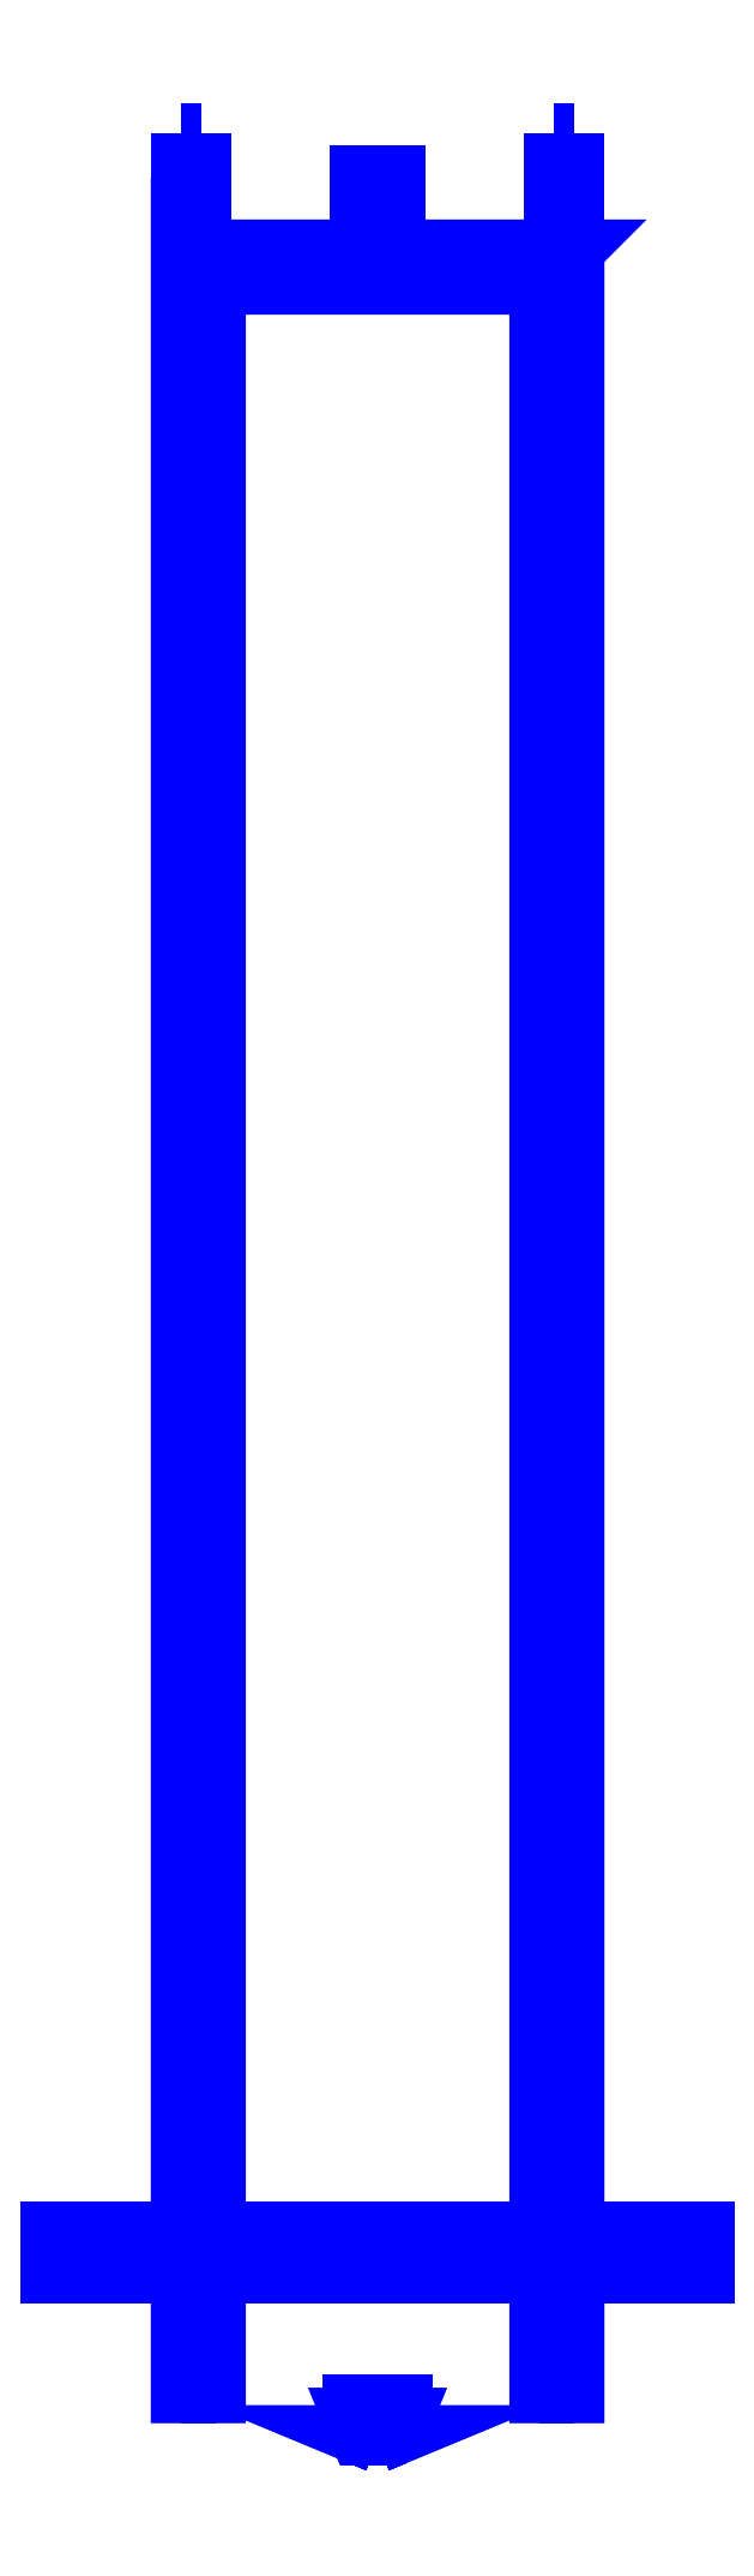
<metadata>
{"format":"dxf","ext":"dxf","renderer":"ezdxf+matplotlib","layout":"modelspace","background":"white","min_lineweight":24,"dpi":150}
</metadata>
<code>
0
SECTION
2
ENTITIES
0
3DFACE
8
FRAME
10
0.46
20
-3.13
30
0.93
11
0.46
21
-3.13
31
0.53
12
0.56
22
-3.13
32
0.53
13
0.56
23
-3.13
33
0.93
0
3DFACE
8
FRAME
10
0.56
20
-3.13
30
0.93
11
0.56
21
-3.13
31
0.53
12
0.56
22
2.96
32
0.53
13
0.56
23
2.96
33
0.93
0
3DFACE
8
FRAME
10
0.46
20
2.86
30
0.53
11
0.46
21
-3.13
31
0.53
12
0.46
22
-3.13
32
0.93
13
0.46
23
2.86
33
0.93
0
3DFACE
8
FRAME
10
0.56
20
2.96
30
0.53
11
0.56
21
-3.13
31
0.53
12
0.46
22
-3.13
32
0.53
13
0.46
23
2.86
33
0.53
0
3DFACE
8
FRAME
10
-0.56
20
-3.13
30
0.93
11
-0.56
21
-3.13
31
0.53
12
-0.46
22
-3.13
32
0.53
13
-0.46
23
-3.13
33
0.93
0
3DFACE
8
FRAME
10
-0.46
20
-3.13
30
0.93
11
-0.46
21
-3.13
31
0.53
12
-0.46
22
2.86
32
0.53
13
-0.46
23
2.86
33
0.93
0
3DFACE
8
FRAME
10
-0.56
20
2.96
30
0.53
11
-0.56
21
-3.13
31
0.53
12
-0.56
22
-3.13
32
0.93
13
-0.56
23
2.96
33
0.93
0
3DFACE
8
FRAME
10
-0.46
20
2.86
30
0.53
11
-0.46
21
-3.13
31
0.53
12
-0.56
22
-3.13
32
0.53
13
-0.56
23
2.96
33
0.53
0
3DFACE
8
FRAME
10
-0.56
20
2.96
30
0.53
11
0.56
21
2.96
31
0.53
12
0.46
22
2.86
32
0.53
13
-0.46
23
2.86
33
0.53
0
3DFACE
8
FRAME
10
0.56
20
2.96
30
0.93
11
0.56
21
2.96
31
0.53
12
-0.56
22
2.96
32
0.53
13
-0.56
23
2.96
33
0.93
0
3DFACE
8
FRAME
10
-0.46
20
2.86
30
0.53
11
0.46
21
2.86
31
0.53
12
0.46
22
2.86
32
0.93
13
-0.46
23
2.86
33
0.93
0
3DFACE
8
FRAME
10
0
20
-3.27
30
0.89
11
-0.0495
21
-3.249
31
0.89
12
-0.0495
22
-3.249
32
0.87
13
0
23
-3.27
33
0.87
0
3DFACE
8
FRAME
10
-0.0495
20
-3.249
30
0.89
11
-0.07
21
-3.2
31
0.89
12
-0.07
22
-3.2
32
0.87
13
-0.0495
23
-3.249
33
0.87
0
3DFACE
8
FRAME
10
-0.07
20
-3.2
30
0.89
11
-0.07
21
-3.16
31
0.89
12
-0.07
22
-3.16
32
0.87
13
-0.07
23
-3.2
33
0.87
0
3DFACE
8
FRAME
10
0.07
20
-3.16
30
0.89
11
0.07
21
-3.2
31
0.89
12
0.07
22
-3.2
32
0.87
13
0.07
23
-3.16
33
0.87
0
3DFACE
8
FRAME
10
0.07
20
-3.2
30
0.89
11
0.0495
21
-3.249
31
0.89
12
0.0495
22
-3.249
32
0.87
13
0.07
23
-3.2
33
0.87
0
3DFACE
8
FRAME
10
0.0495
20
-3.249
30
0.89
11
0
21
-3.27
31
0.89
12
0
22
-3.27
32
0.87
13
0.0495
23
-3.249
33
0.87
0
3DFACE
8
FRAME
10
0
20
-3.27
30
0.8
11
-0.0495
21
-3.249
31
0.8
12
-0.0495
22
-3.249
32
0.78
13
0
23
-3.27
33
0.78
0
3DFACE
8
FRAME
10
-0.0495
20
-3.249
30
0.8
11
-0.07
21
-3.2
31
0.8
12
-0.07
22
-3.2
32
0.78
13
-0.0495
23
-3.249
33
0.78
0
3DFACE
8
FRAME
10
-0.07
20
-3.2
30
0.8
11
-0.07
21
-3.16
31
0.8
12
-0.07
22
-3.16
32
0.78
13
-0.07
23
-3.2
33
0.78
0
3DFACE
8
FRAME
10
0.07
20
-3.16
30
0.8
11
0.07
21
-3.2
31
0.8
12
0.07
22
-3.2
32
0.78
13
0.07
23
-3.16
33
0.78
0
3DFACE
8
FRAME
10
0.07
20
-3.2
30
0.8
11
0.0495
21
-3.249
31
0.8
12
0.0495
22
-3.249
32
0.78
13
0.07
23
-3.2
33
0.78
0
3DFACE
8
FRAME
10
0.0495
20
-3.249
30
0.8
11
0
21
-3.27
31
0.8
12
0
22
-3.27
32
0.78
13
0.0495
23
-3.249
33
0.78
0
3DFACE
8
FRAME
10
0.07
20
-3.2
30
0.8
11
0.07
21
-3.16
31
0.8
12
-0.07
22
-3.16
32
0.8
13
-0.07
23
-3.2
33
0.8
0
3DFACE
8
FRAME
10
0.0495
20
-3.249
30
0.8
11
0.07
21
-3.2
31
0.8
12
-0.07
22
-3.2
32
0.8
13
-0.0495
23
-3.249
33
0.8
0
3DFACE
8
FRAME
10
0
20
-3.27
30
0.8
11
0.0495
21
-3.249
31
0.8
12
-0.0495
22
-3.249
32
0.8
13
0
23
-3.27
33
0.8
0
3DFACE
8
FRAME
10
0
20
-3.27
30
0.89
11
0.0495
21
-3.249
31
0.89
12
-0.0495
22
-3.249
32
0.89
13
0
23
-3.27
33
0.89
0
3DFACE
8
FRAME
10
0.0495
20
-3.249
30
0.89
11
0.07
21
-3.2
31
0.89
12
-0.07
22
-3.2
32
0.89
13
-0.0495
23
-3.249
33
0.89
0
3DFACE
8
FRAME
10
0.07
20
-3.2
30
0.89
11
0.07
21
-3.16
31
0.89
12
-0.07
22
-3.16
32
0.89
13
-0.07
23
-3.2
33
0.89
0
3DFACE
8
FRAME
10
0.02
20
-3.2
30
0.8
11
0
21
-3.18
31
0.8
12
0
22
-3.18
32
0.87
13
0.02
23
-3.2
33
0.87
0
3DFACE
8
FRAME
10
0
20
-3.18
30
0.8
11
-0.02
21
-3.2
31
0.8
12
-0.02
22
-3.2
32
0.87
13
0
23
-3.18
33
0.87
0
3DFACE
8
FRAME
10
-0.02
20
-3.2
30
0.8
11
0
21
-3.22
31
0.8
12
0
22
-3.22
32
0.87
13
-0.02
23
-3.2
33
0.87
0
3DFACE
8
FRAME
10
0
20
-3.22
30
0.8
11
0.02
21
-3.2
31
0.8
12
0.02
22
-3.2
32
0.87
13
0
23
-3.22
33
0.87
0
3DFACE
8
FRAME
10
0.93
20
-2.73
30
0.56
11
0.93
21
-2.669
31
0.525
12
-0.93
22
-2.669
32
0.525
13
-0.93
23
-2.73
33
0.56
0
3DFACE
8
FRAME
10
0.93
20
-2.669
30
0.525
11
0.93
21
-2.669
31
0.455
12
-0.93
22
-2.669
32
0.455
13
-0.93
23
-2.669
33
0.525
0
3DFACE
8
FRAME
10
0.93
20
-2.669
30
0.455
11
0.93
21
-2.73
31
0.42
12
-0.93
22
-2.73
32
0.42
13
-0.93
23
-2.669
33
0.455
0
3DFACE
8
FRAME
10
0.93
20
-2.73
30
0.42
11
0.93
21
-2.791
31
0.455
12
-0.93
22
-2.791
32
0.455
13
-0.93
23
-2.73
33
0.42
0
3DFACE
8
FRAME
10
0.93
20
-2.791
30
0.455
11
0.93
21
-2.791
31
0.525
12
-0.93
22
-2.791
32
0.525
13
-0.93
23
-2.791
33
0.455
0
3DFACE
8
FRAME
10
0.93
20
-2.791
30
0.525
11
0.93
21
-2.73
31
0.56
12
-0.93
22
-2.73
32
0.56
13
-0.93
23
-2.791
33
0.525
0
3DFACE
8
FRAME
10
-0.56
20
2.96
30
0.93
11
-0.56
21
1.84
31
0.93
12
-0.56
22
1.84
32
1.08
13
-0.56
23
2.96
33
1.08
0
3DFACE
8
FRAME
10
-0.56
20
1.84
30
1.08
11
-0.56
21
1.84
31
0.93
12
-0.46
22
1.84
32
0.93
13
-0.46
23
1.84
33
1.08
0
3DFACE
8
FRAME
10
-0.46
20
1.84
30
1.08
11
-0.46
21
1.84
31
0.93
12
-0.46
22
2.86
32
0.93
13
-0.46
23
2.86
33
1.08
0
3DFACE
8
FRAME
10
0.46
20
1.84
30
1.08
11
0.46
21
1.84
31
0.93
12
0.56
22
1.84
32
0.93
13
0.56
23
1.84
33
1.08
0
3DFACE
8
FRAME
10
0.56
20
1.84
30
1.08
11
0.56
21
1.84
31
0.93
12
0.56
22
2.96
32
0.93
13
0.56
23
2.96
33
1.08
0
3DFACE
8
FRAME
10
0.46
20
2.86
30
0.93
11
0.46
21
1.84
31
0.93
12
0.46
22
1.84
32
1.08
13
0.46
23
2.86
33
1.08
0
3DFACE
8
FRAME
10
-0.46
20
2.86
30
0.93
11
0.46
21
2.86
31
0.93
12
0.46
22
2.86
32
1.08
13
-0.46
23
2.86
33
1.08
0
3DFACE
8
FRAME
10
0.56
20
2.96
30
1.08
11
0.56
21
2.96
31
0.93
12
-0.56
22
2.96
32
0.93
13
-0.56
23
2.96
33
1.08
0
3DFACE
8
FRAME
10
0.5
20
3.29
30
1.08
11
0.5
21
-0.34
31
1.08
12
0.5
22
-0.34
32
1.2
13
0.5
23
3.29
33
1.2
0
3DFACE
8
FRAME
10
-0.5
20
-0.34
30
1.2
11
-0.5
21
-0.34
31
1.08
12
-0.5
22
3.29
32
1.08
13
-0.5
23
3.29
33
1.2
0
3DFACE
8
FRAME
10
0.56
20
-0.34
30
1.2
11
0.56
21
-0.34
31
1.08
12
0.56
22
3.29
32
1.08
13
0.56
23
3.29
33
1.2
0
3DFACE
8
FRAME
10
-0.56
20
3.29
30
1.08
11
-0.56
21
-0.34
31
1.08
12
-0.56
22
-0.34
32
1.2
13
-0.56
23
3.29
33
1.2
0
3DFACE
8
FRAME
10
0.5
20
-0.34
30
1.2
11
0.5
21
-0.34
31
1.08
12
0.56
22
-0.34
32
1.08
13
0.56
23
-0.34
33
1.2
0
3DFACE
8
FRAME
10
0.56
20
3.29
30
1.2
11
0.56
21
3.29
31
1.08
12
0.5
22
3.29
32
1.08
13
0.5
23
3.29
33
1.2
0
3DFACE
8
FRAME
10
-0.56
20
-0.34
30
1.2
11
-0.56
21
-0.34
31
1.08
12
-0.5
22
-0.34
32
1.08
13
-0.5
23
-0.34
33
1.2
0
3DFACE
8
FRAME
10
-0.5
20
3.29
30
1.2
11
-0.5
21
3.29
31
1.08
12
-0.56
22
3.29
32
1.08
13
-0.56
23
3.29
33
1.2
0
3DFACE
8
FRAME
10
-0.05
20
3.17
30
0.82
11
-0.05
21
3.17
31
0.79
12
-0.05
22
3.03
32
0.76
13
-0.05
23
3.03
33
0.79
0
3DFACE
8
FRAME
10
0.05
20
3.17
30
0.82
11
0.05
21
3.17
31
0.79
12
-0.05
22
3.17
32
0.79
13
-0.05
23
3.17
33
0.82
0
3DFACE
8
FRAME
10
0.05
20
3.03
30
0.76
11
0.05
21
3.17
31
0.79
12
0.05
22
3.17
32
0.82
13
0.05
23
3.03
33
0.79
0
3DFACE
8
FRAME
10
0.05
20
3.03
30
0.79
11
0.05
21
3.17
31
0.82
12
-0.05
22
3.17
32
0.82
13
-0.05
23
3.03
33
0.79
0
3DFACE
8
FRAME
10
0.05
20
2.96
30
0.79
11
0.05
21
3.03
31
0.79
12
-0.05
22
3.03
32
0.79
13
-0.05
23
2.96
33
0.79
0
3DFACE
8
FRAME
10
-0.05
20
3.03
30
0.76
11
-0.05
21
3.17
31
0.79
12
0.05
22
3.17
32
0.79
13
0.05
23
3.03
33
0.76
0
3DFACE
8
FRAME
10
-0.05
20
2.96
30
0.7
11
-0.05
21
3.03
31
0.7
12
0.05
22
3.03
32
0.7
13
0.05
23
2.96
33
0.7
0
3DFACE
8
FRAME
10
0.05
20
3.03
30
0.7
11
0.05
21
3.17
31
0.66
12
0.05
22
3.17
32
0.7
13
0.05
23
3.03
33
0.73
0
3DFACE
8
FRAME
10
0.05
20
3.17
30
0.7
11
0.05
21
3.17
31
0.66
12
-0.05
22
3.17
32
0.66
13
-0.05
23
3.17
33
0.7
0
3DFACE
8
FRAME
10
-0.05
20
3.17
30
0.7
11
-0.05
21
3.17
31
0.66
12
-0.05
22
3.03
32
0.7
13
-0.05
23
3.03
33
0.73
0
3DFACE
8
FRAME
10
-0.05
20
3.03
30
0.7
11
-0.05
21
3.17
31
0.66
12
0.05
22
3.17
32
0.66
13
0.05
23
3.03
33
0.7
0
3DFACE
8
FRAME
10
0.05
20
3.03
30
0.73
11
0.05
21
3.17
31
0.7
12
-0.05
22
3.17
32
0.7
13
-0.05
23
3.03
33
0.73
0
3DFACE
8
FRAME
10
0.05
20
2.96
30
0.7
11
0.05
21
3.03
31
0.7
12
0.05
22
3.03
32
0.79
13
0.05
23
2.96
33
0.79
0
3DFACE
8
FRAME
10
0.05
20
3.03
30
0.76
11
0.05
21
3.03
31
0.73
12
-0.05
22
3.03
32
0.73
13
-0.05
23
3.03
33
0.76
0
3DFACE
8
FRAME
10
-0.05
20
3.03
30
0.79
11
-0.05
21
3.03
31
0.7
12
-0.05
22
2.96
32
0.7
13
-0.05
23
2.96
33
0.79
0
VIEWPORT
8
0
10
144.7
20
101.2
30
0
40
391.1
41
222.2
68
     2
69
     1
0
VIEWPORT
8
0
10
139.2
20
100.8
30
0
40
222.8
41
161.3
68
     1
69
     2
0
ENDSEC
0
EOF

</code>
